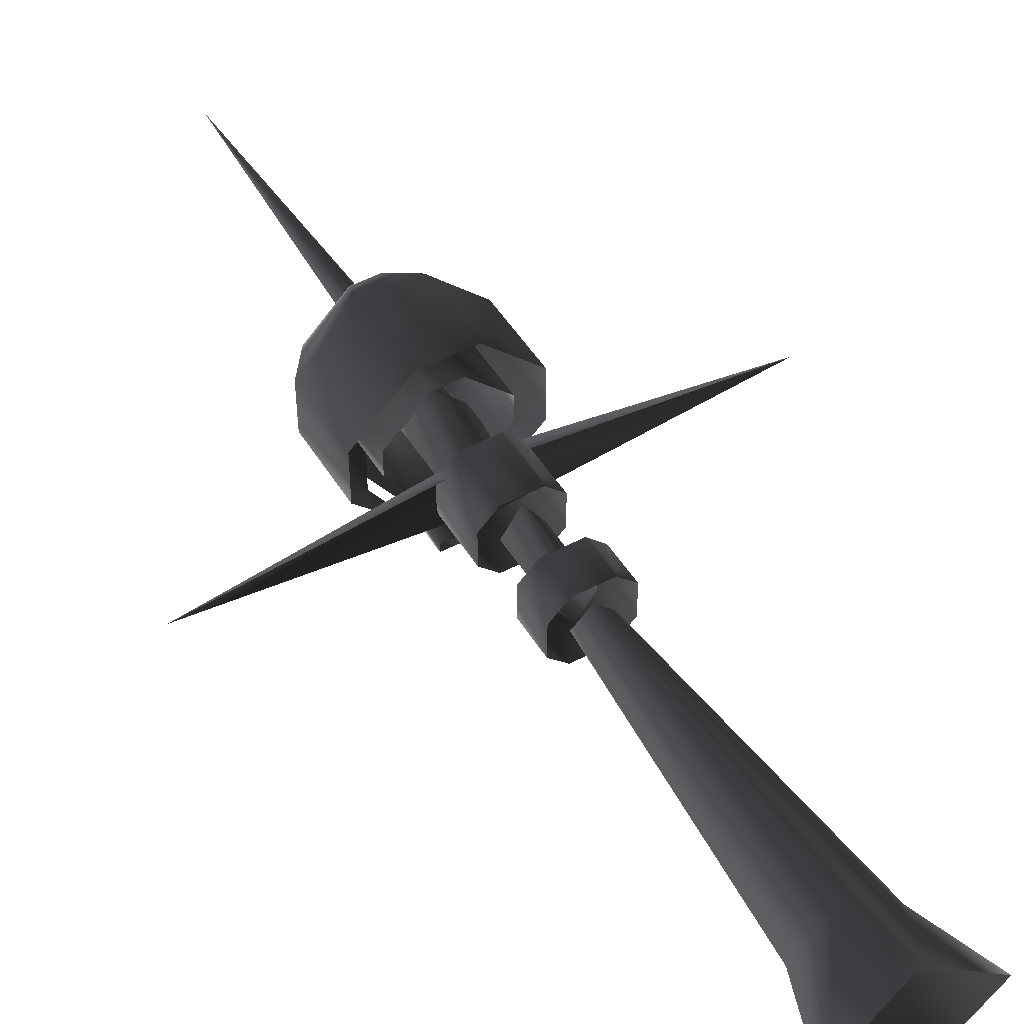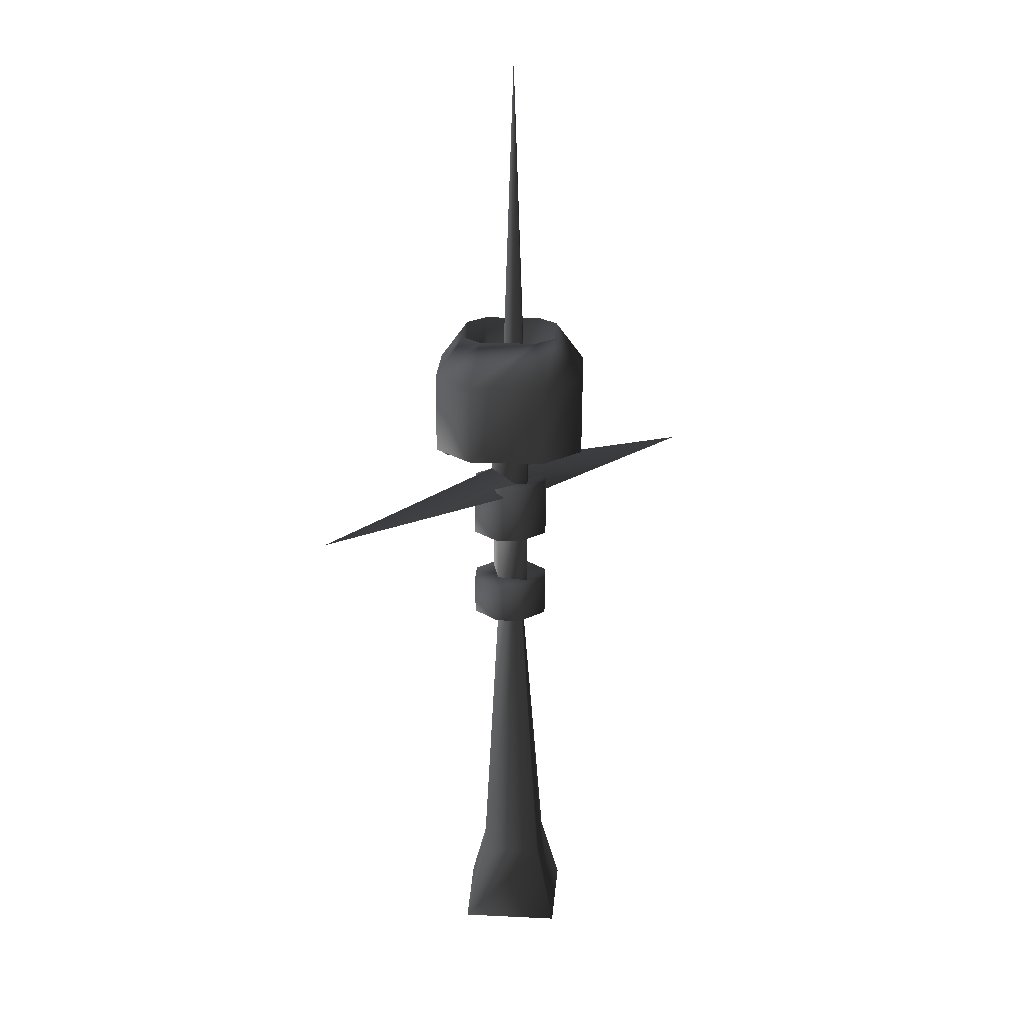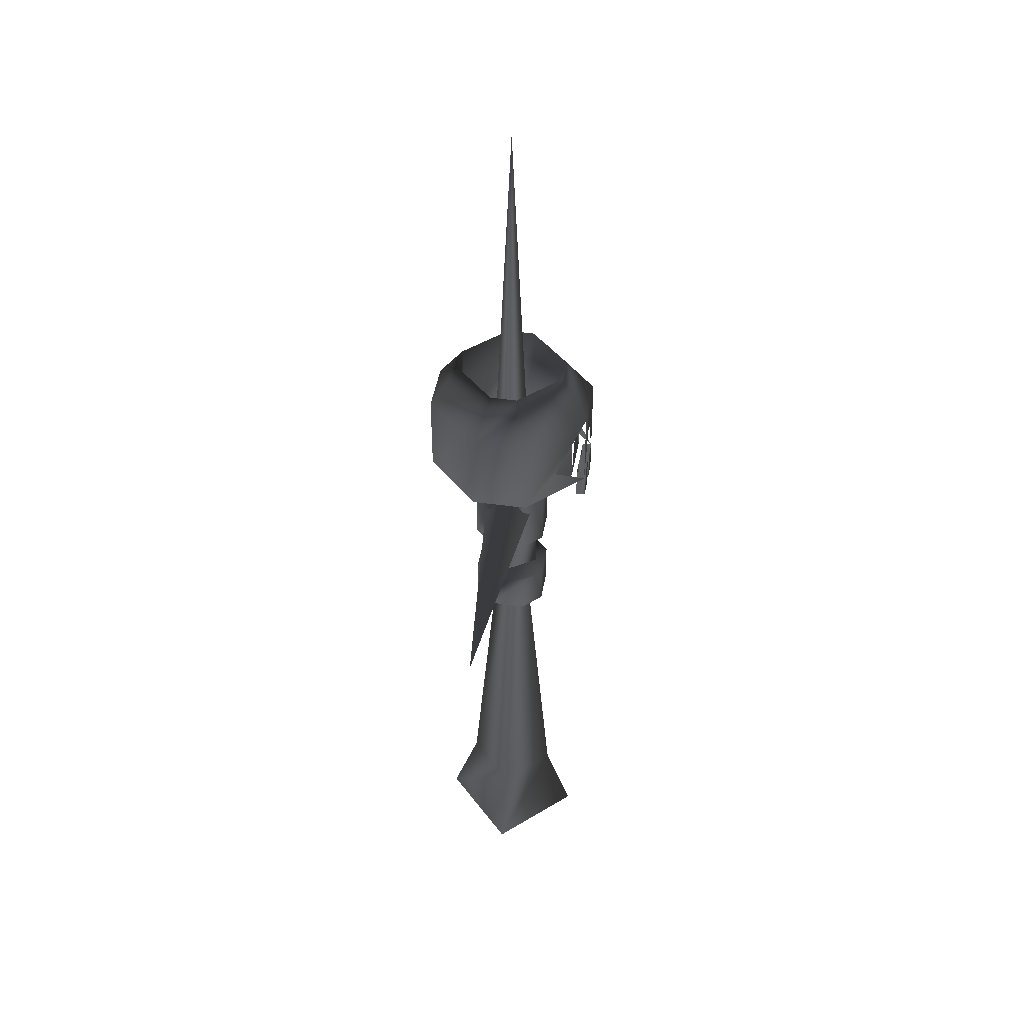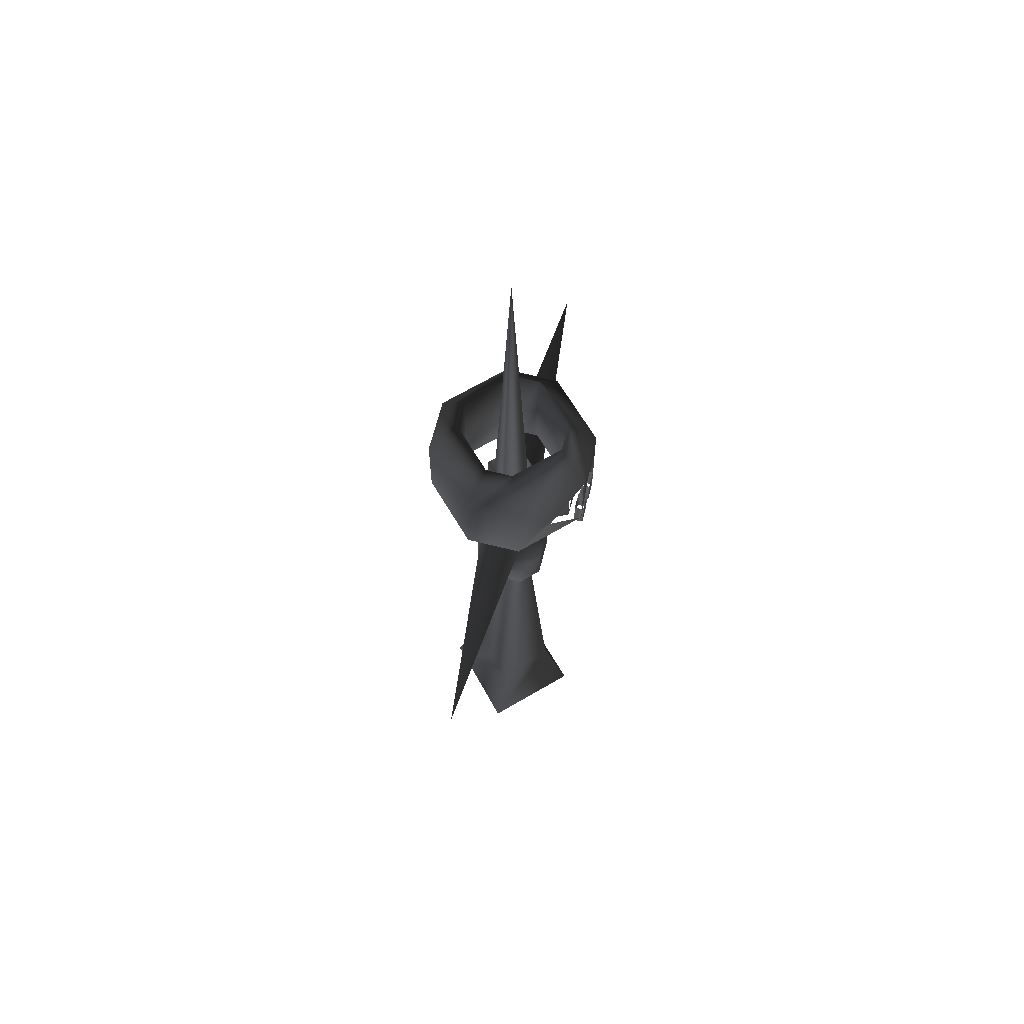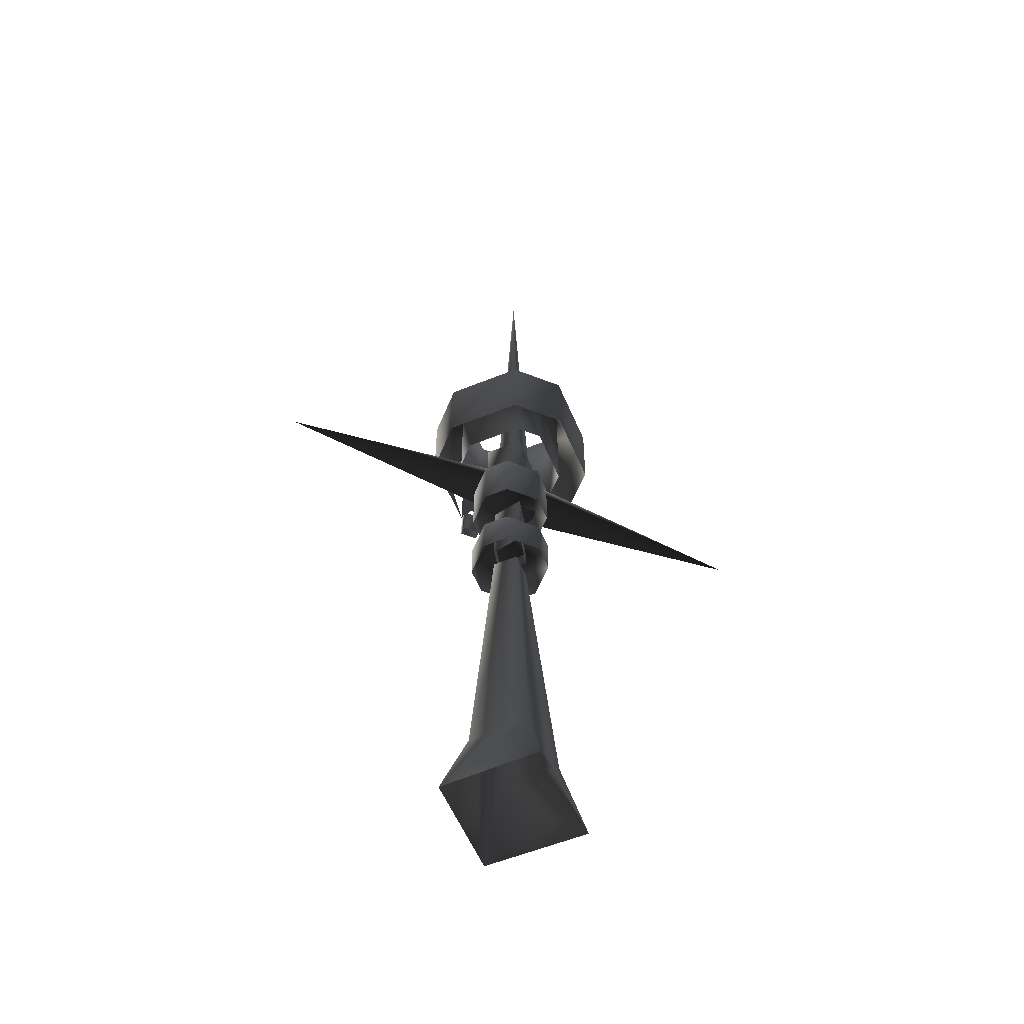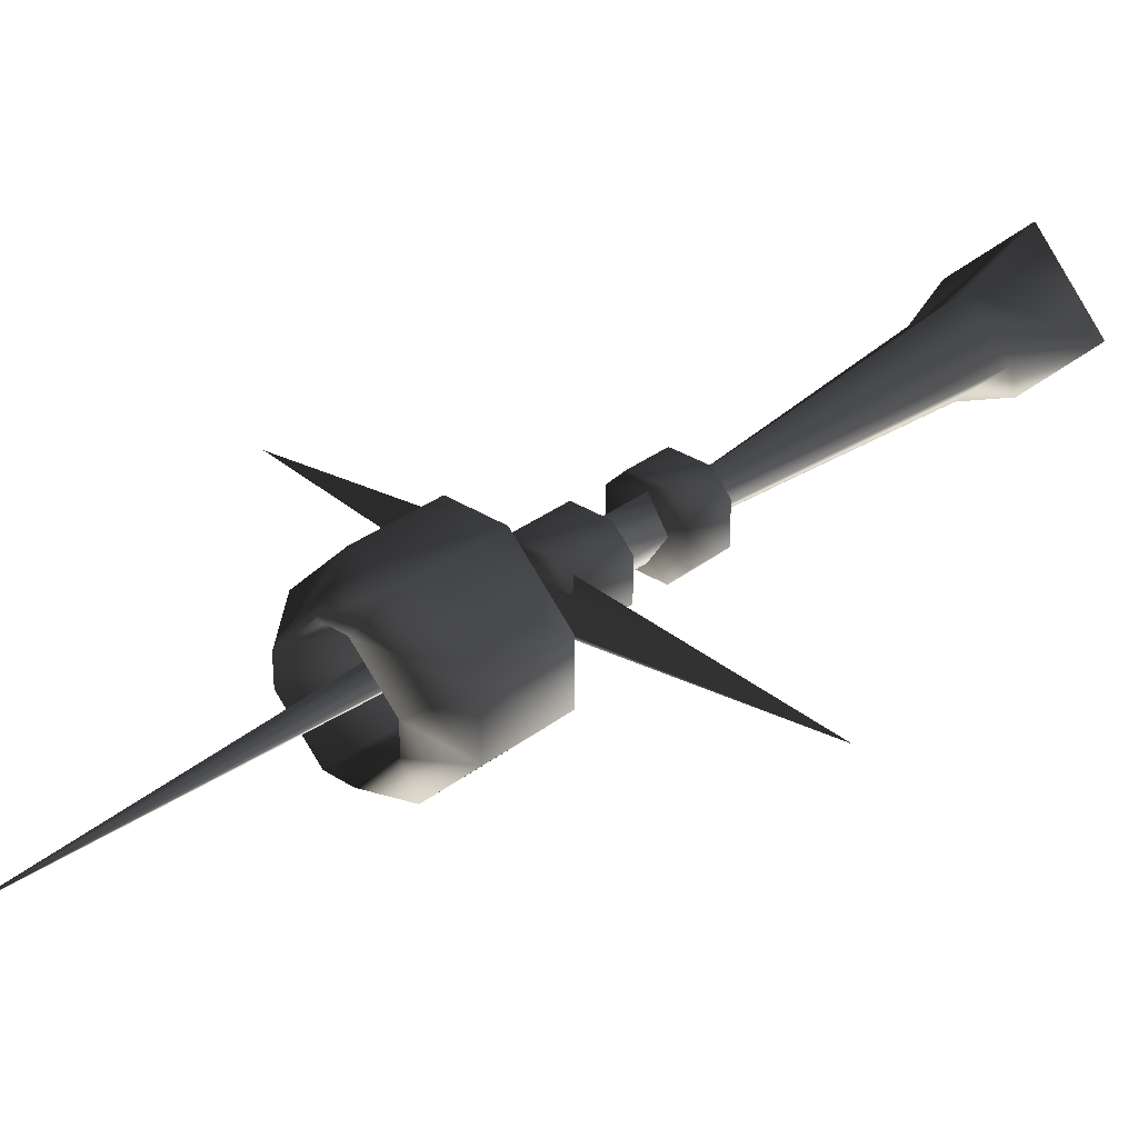
<metadata>
{"format":"obj","ext":"obj","renderer":"f3d","projection":"perspective","resolution":1024,"background":"white","views":[{"elev":48.9,"azim":-30.4,"up":"+Z"},{"elev":21.7,"azim":-42.0,"up":"+Y"},{"elev":44.1,"azim":99.5,"up":"+Y"},{"elev":66.0,"azim":104.3,"up":"+Y"},{"elev":-57.1,"azim":-22.2,"up":"+Y"},{"elev":31.5,"azim":-137.3,"up":"+Z"}]}
</metadata>
<code>
o 1427
v 6 92 2
v 6 92 -6
v 2 92 -10
v -6 92 -10
v -10 92 -6
v -10 92 2
v -6 92 6
v 2 92 6
v 2 83 6
v 6 83 2
v 6 83 -6
v 2 83 -10
v -6 83 -10
v -10 83 -6
v -10 83 2
v -6 83 6
v -2 132 4
v -8 132 -2
v -8 117 -2
v -2 117 4
v 4 132 -2
v 4 117 -2
v -2 132 -8
v -2 117 -8
v 6 117 2
v 6 117 -6
v 2 117 -10
v -6 117 -10
v -10 117 -6
v -10 117 2
v -6 117 6
v 2 117 6
v 2 104 6
v 6 104 2
v 6 104 -6
v 2 104 -10
v -6 104 -10
v -10 104 -6
v -10 104 2
v -6 104 6
v -2 104 4
v -6 104 -2
v -6 88 -2
v -2 88 4
v 2 104 -2
v 2 88 -2
v -2 104 -8
v -2 88 -8
v -1 132 2
v 3 132 -2
v -1 216 -2
v -5 132 -2
v -1 132 -6
v -2 114 -8
v 4 121 -2
v 55 114 -2
v -2 114 4
v -2 115 4
v -8 121 -2
v -58 115 -2
v -2 115 -8
v -2 83 -6
v 2 83 -2
v 9 17 -2
v -1 17 -12
v -6 83 -2
v -11 17 -2
v -2 83 2
v -2 17 8
v -2 0 14
v 15 0 -2
v -1 0 -18
v -17 0 -2
v -8 127 -20
v -4 127 -20
v -4 120 -20
v -8 120 -20
v -8 127 -18
v -8 120 -18
v -4 127 -18
v -4 120 -18
v 4 145 16
v -8 145 16
v -8 127 16
v 4 127 16
v 16 145 4
v 10 154 1
v 1 154 10
v -5 154 10
v -20 145 4
v -20 127 4
v -8 145 -20
v -2 139 -20
v 4 145 -20
v 4 127 -20
v -20 127 -8
v -20 145 -8
v -14 133 -14
v 16 127 -8
v 10 133 -14
v 16 145 -8
v 16 127 4
v -5 127 10
v -14 127 1
v -14 154 1
v 1 127 10
v 10 127 1
v 10 127 -5
v 10 154 -5
v 1 127 -14
v 1 154 -14
v -5 127 -14
v -5 154 -14
v -14 127 -5
v -14 154 -5
v -2 127 -20
v 2 127 -20
v 2 120 -20
v -2 120 -20
v -2 127 -18
v -2 120 -18
v 2 127 -18
v 2 120 -18
v -2 139 -17
v 4 127 -17
v -8 127 -17
v 10 133 -11
v 4 145 -17
v -14 133 -11
v -8 145 -17
f 1 2 3
f 1 3 4
f 1 4 5
f 1 5 6
f 1 6 7
f 1 7 8
f 1 8 9
f 1 9 10
f 1 10 2
f 2 10 11
f 2 11 3
f 3 11 12
f 3 12 4
f 4 12 13
f 4 13 5
f 5 13 14
f 5 14 6
f 6 14 15
f 6 15 7
f 7 15 16
f 7 16 8
f 8 16 9
f 17 18 19
f 17 19 20
f 17 20 21
f 21 20 22
f 21 22 23
f 23 22 24
f 23 24 18
f 18 24 19
f 25 26 27
f 25 27 28
f 25 28 29
f 25 29 30
f 25 30 31
f 25 31 32
f 25 32 33
f 25 33 34
f 25 34 26
f 26 34 35
f 26 35 27
f 27 35 36
f 27 36 28
f 28 36 37
f 28 37 29
f 29 37 38
f 29 38 30
f 30 38 39
f 30 39 31
f 31 39 40
f 31 40 32
f 32 40 33
f 41 42 43
f 41 43 44
f 41 44 45
f 45 44 46
f 45 46 47
f 47 46 48
f 47 48 42
f 42 48 43
f 49 50 51
f 49 51 52
f 52 51 53
f 53 51 50
f 54 55 56
f 56 55 57
f 58 59 60
f 60 59 61
f 62 63 64
f 62 64 65
f 62 65 66
f 66 65 67
f 66 67 68
f 68 67 69
f 68 69 63
f 63 69 64
f 64 69 70
f 64 70 71
f 64 71 65
f 65 71 72
f 65 72 67
f 67 72 73
f 67 73 69
f 69 73 70
f 74 75 76
f 74 76 77
f 74 77 78
f 78 77 79
f 78 79 80
f 80 79 81
f 80 81 75
f 75 81 76
f 82 83 84
f 82 84 85
f 82 85 86
f 82 86 87
f 82 87 88
f 82 88 83
f 83 88 89
f 83 89 90
f 83 90 91
f 83 91 84
f 74 92 93
f 93 92 94
f 93 94 95
f 96 97 92
f 96 92 98
f 96 98 74
f 99 100 94
f 99 94 101
f 99 101 102
f 102 101 86
f 102 86 85
f 95 100 99
f 90 97 96
f 90 96 91
f 103 104 105
f 103 105 89
f 103 89 106
f 106 89 88
f 106 88 107
f 107 88 87
f 107 87 108
f 108 87 109
f 108 109 110
f 110 109 111
f 110 111 112
f 112 111 113
f 112 113 114
f 114 113 115
f 114 115 104
f 104 115 105
f 105 115 97
f 105 97 90
f 105 90 89
f 116 117 118
f 116 118 119
f 116 119 120
f 120 119 121
f 120 121 122
f 122 121 123
f 122 123 117
f 117 123 118
f 115 113 92
f 115 92 97
f 113 111 94
f 113 94 92
f 111 109 101
f 111 101 94
f 109 87 86
f 109 86 101
f 124 125 126
f 127 125 128
f 126 129 130

</code>
